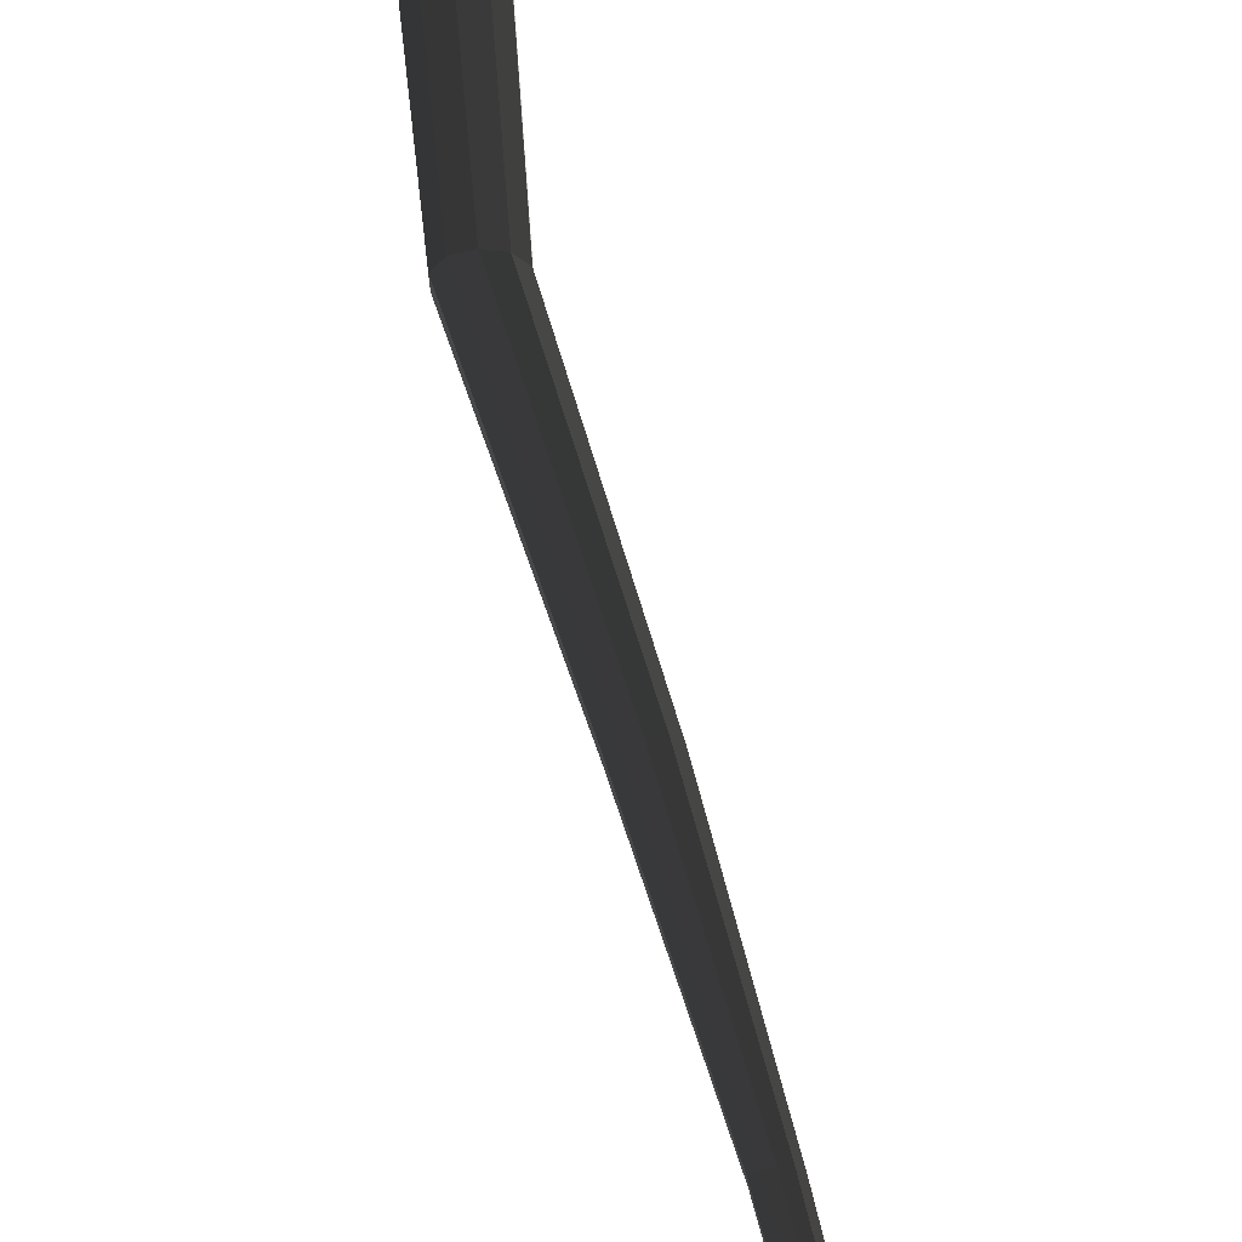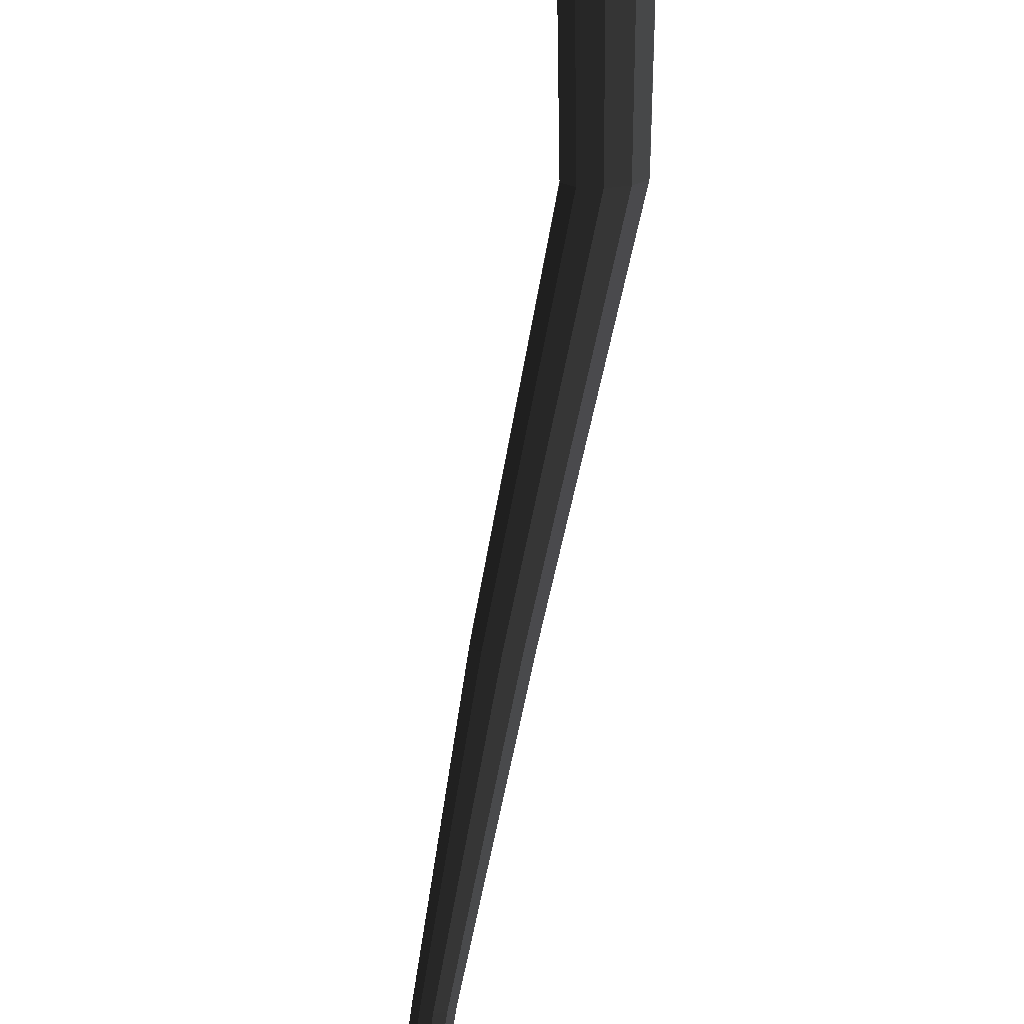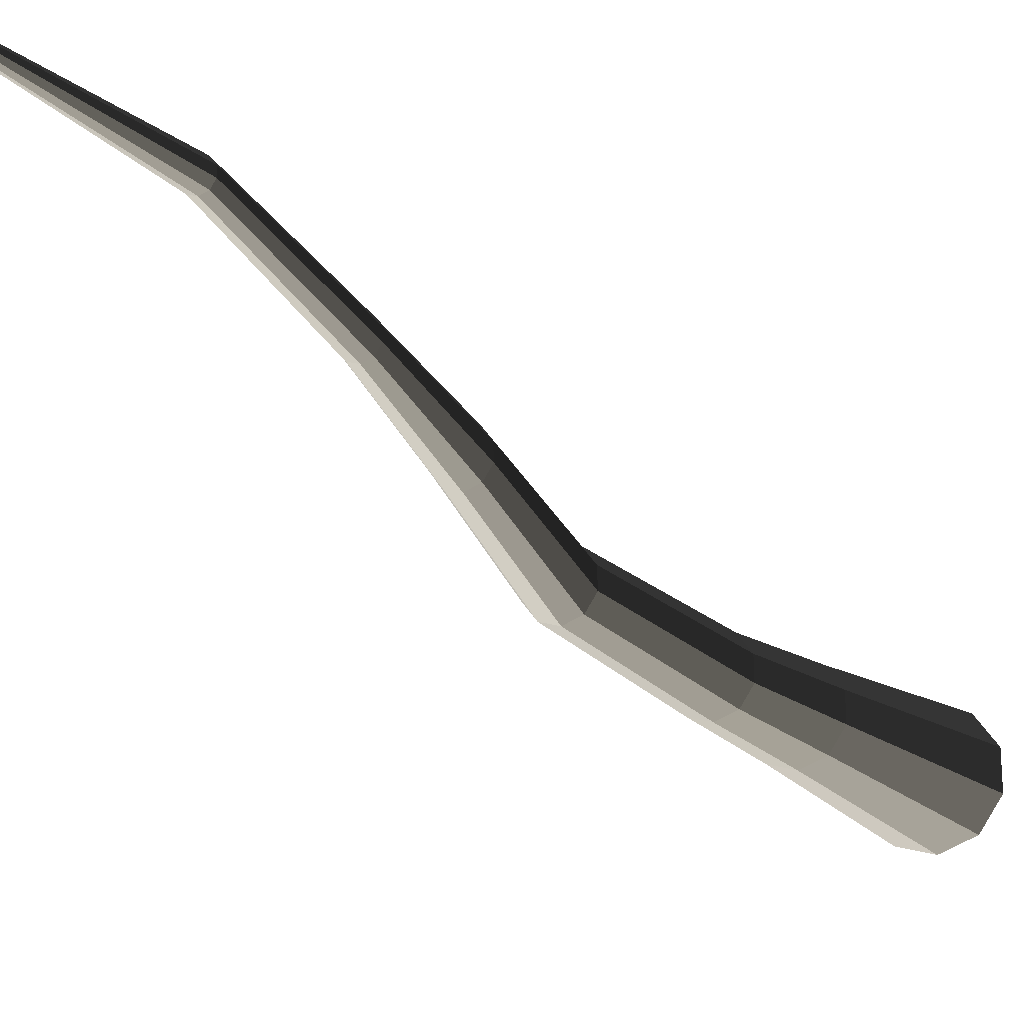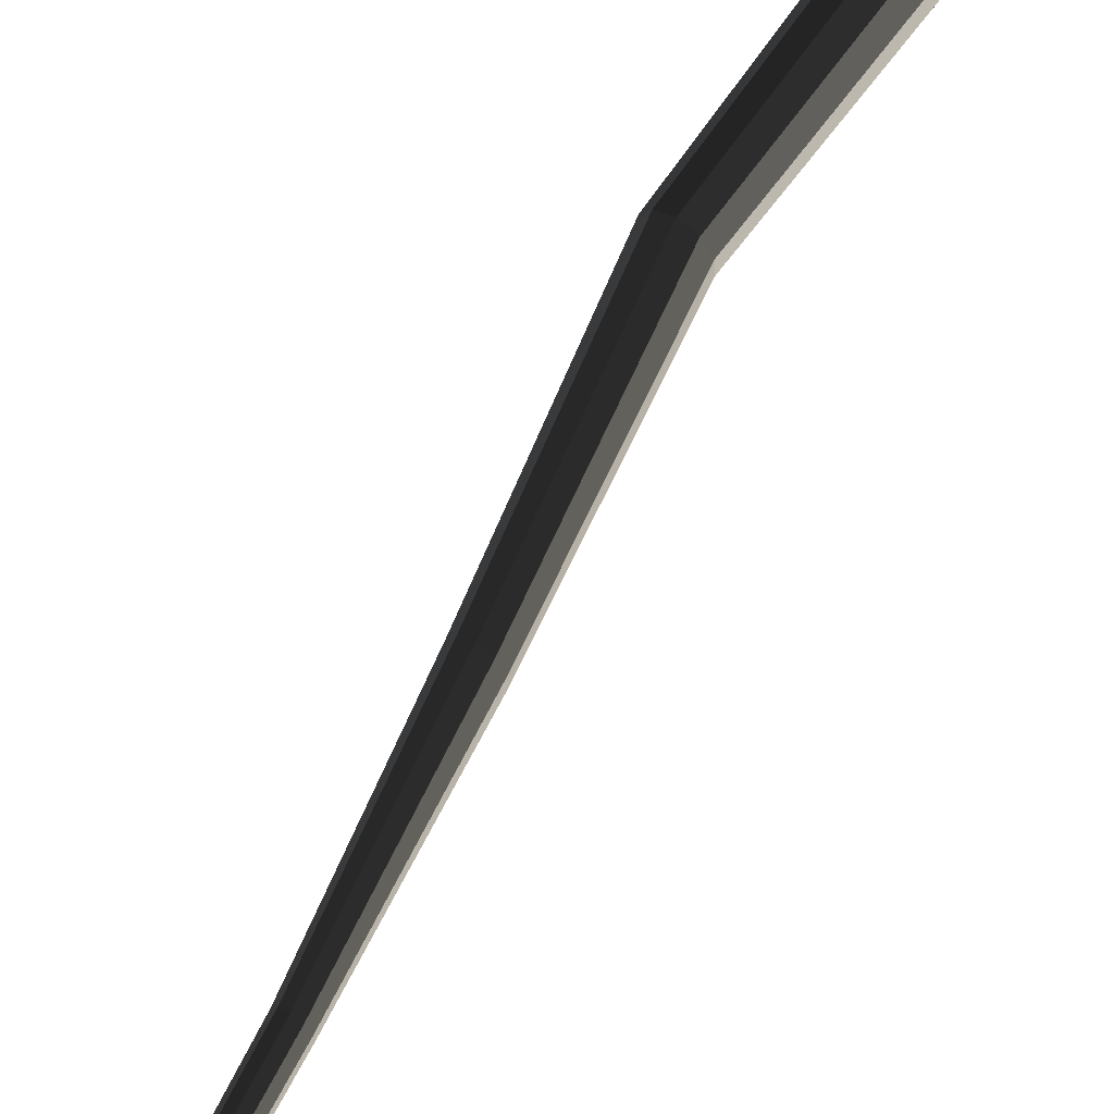
<metadata>
{"format":"obj","ext":"obj","renderer":"f3d","projection":"perspective","resolution":1024,"background":"white","views":[{"elev":59.3,"azim":-175.8,"up":"+Z"},{"elev":-74.6,"azim":8.8,"up":"+Z"},{"elev":-14.5,"azim":-147.8,"up":"+Z"},{"elev":60.4,"azim":-137.3,"up":"+Z"}]}
</metadata>
<code>
v 0.1739 -0.6821 0.003251
v 0.1293 -0.6869 -0.009256
v 0.1581 -0.6841 0.02715
v 0.1726 -0.6818 -0.02542
v 0.1549 -0.6836 -0.04792
v 0.1274 -0.6866 -0.05565
v 0.1006 -0.6897 -0.04566
v 0.08479 -0.6918 -0.02176
v 0.08601 -0.692 0.00691
v 0.1038 -0.6903 0.02941
v 0.1313 -0.6873 0.03714
v 0.1581 -0.6841 0.02715
v 0.134 -0.4872 0.01836
v 0.1452 -0.4857 0.001384
v 0.1739 -0.6821 0.003251
v 0.1739 -0.6821 0.003251
v 0.1452 -0.4857 0.001384
v 0.1444 -0.4856 -0.01899
v 0.1726 -0.6818 -0.02542
v 0.1726 -0.6818 -0.02542
v 0.1444 -0.4856 -0.01899
v 0.1318 -0.4868 -0.03497
v 0.1549 -0.6836 -0.04792
v 0.1549 -0.6836 -0.04792
v 0.1318 -0.4868 -0.03497
v 0.1122 -0.4889 -0.04046
v 0.1274 -0.6866 -0.05565
v 0.1274 -0.6866 -0.05565
v 0.1122 -0.4889 -0.04046
v 0.0932 -0.4912 -0.03336
v 0.1006 -0.6897 -0.04566
v 0.1006 -0.6897 -0.04566
v 0.0932 -0.4912 -0.03336
v 0.08198 -0.4926 -0.01639
v 0.08479 -0.6918 -0.02176
v 0.08479 -0.6918 -0.02176
v 0.08198 -0.4926 -0.01639
v 0.08283 -0.4928 0.003982
v 0.08601 -0.692 0.00691
v 0.08601 -0.692 0.00691
v 0.08283 -0.4928 0.003982
v 0.09546 -0.4916 0.01996
v 0.1038 -0.6903 0.02941
v 0.1038 -0.6903 0.02941
v 0.09546 -0.4916 0.01996
v 0.115 -0.4894 0.02546
v 0.1313 -0.6873 0.03714
v 0.1313 -0.6873 0.03714
v 0.115 -0.4894 0.02546
v 0.134 -0.4872 0.01836
v 0.1581 -0.6841 0.02715
v 0.134 -0.4872 0.01836
v 0.1217 -0.3771 0.01482
v 0.1309 -0.3759 0.0008097
v 0.1452 -0.4857 0.001384
v 0.1452 -0.4857 0.001384
v 0.1309 -0.3759 0.0008097
v 0.1302 -0.3757 -0.016
v 0.1444 -0.4856 -0.01899
v 0.1444 -0.4856 -0.01899
v 0.1302 -0.3757 -0.016
v 0.1198 -0.3767 -0.02919
v 0.1318 -0.4868 -0.03497
v 0.1318 -0.4868 -0.03497
v 0.1198 -0.3767 -0.02919
v 0.1037 -0.3785 -0.03372
v 0.1122 -0.4889 -0.04046
v 0.1122 -0.4889 -0.04046
v 0.1037 -0.3785 -0.03372
v 0.08799 -0.3803 -0.02787
v 0.0932 -0.4912 -0.03336
v 0.0932 -0.4912 -0.03336
v 0.08799 -0.3803 -0.02787
v 0.07873 -0.3816 -0.01385
v 0.08198 -0.4926 -0.01639
v 0.08198 -0.4926 -0.01639
v 0.07873 -0.3816 -0.01385
v 0.07943 -0.3817 0.002955
v 0.08283 -0.4928 0.003982
v 0.08283 -0.4928 0.003982
v 0.07943 -0.3817 0.002955
v 0.08985 -0.3807 0.01614
v 0.09546 -0.4916 0.01996
v 0.09546 -0.4916 0.01996
v 0.08985 -0.3807 0.01614
v 0.106 -0.3789 0.02068
v 0.115 -0.4894 0.02546
v 0.115 -0.4894 0.02546
v 0.106 -0.3789 0.02068
v 0.1217 -0.3771 0.01482
v 0.134 -0.4872 0.01836
v 0.1217 -0.3771 0.01482
v 0.08437 -0.161 0.01404
v 0.09214 -0.16 0.002284
v 0.1309 -0.3759 0.0008097
v 0.1309 -0.3759 0.0008097
v 0.09214 -0.16 0.002284
v 0.09154 -0.1599 -0.01182
v 0.1302 -0.3757 -0.016
v 0.1302 -0.3757 -0.016
v 0.09154 -0.1599 -0.01182
v 0.0828 -0.1607 -0.02289
v 0.1198 -0.3767 -0.02919
v 0.1198 -0.3767 -0.02919
v 0.0828 -0.1607 -0.02289
v 0.06927 -0.1622 -0.02669
v 0.1037 -0.3785 -0.03372
v 0.1037 -0.3785 -0.03372
v 0.06927 -0.1622 -0.02669
v 0.0561 -0.1637 -0.02177
v 0.08799 -0.3803 -0.02787
v 0.08799 -0.3803 -0.02787
v 0.0561 -0.1637 -0.02177
v 0.04833 -0.1647 -0.01002
v 0.07873 -0.3816 -0.01385
v 0.07873 -0.3816 -0.01385
v 0.04833 -0.1647 -0.01002
v 0.04892 -0.1649 0.004083
v 0.07943 -0.3817 0.002955
v 0.07943 -0.3817 0.002955
v 0.04892 -0.1649 0.004083
v 0.05766 -0.164 0.01515
v 0.08985 -0.3807 0.01614
v 0.08985 -0.3807 0.01614
v 0.05766 -0.164 0.01515
v 0.0712 -0.1625 0.01895
v 0.106 -0.3789 0.02068
v 0.106 -0.3789 0.02068
v 0.0712 -0.1625 0.01895
v 0.08437 -0.161 0.01404
v 0.1217 -0.3771 0.01482
v 0.08437 -0.161 0.01404
v -0.003543 0.06528 0.01493
v 0.002518 0.06608 0.00576
v 0.09214 -0.16 0.002284
v 0.09214 -0.16 0.002284
v 0.002518 0.06608 0.00576
v 0.002061 0.06616 -0.005238
v 0.09154 -0.1599 -0.01182
v 0.09154 -0.1599 -0.01182
v 0.002061 0.06616 -0.005238
v -0.004758 0.06551 -0.01387
v 0.0828 -0.1607 -0.02289
v 0.0828 -0.1607 -0.02289
v -0.004758 0.06551 -0.01387
v -0.01532 0.06435 -0.01684
v 0.06927 -0.1622 -0.02669
v 0.06927 -0.1622 -0.02669
v -0.01532 0.06435 -0.01684
v -0.02558 0.06315 -0.013
v 0.0561 -0.1637 -0.02177
v 0.0561 -0.1637 -0.02177
v -0.02558 0.06315 -0.013
v -0.03164 0.06236 -0.003837
v 0.04833 -0.1647 -0.01002
v 0.04833 -0.1647 -0.01002
v -0.03164 0.06236 -0.003837
v -0.03118 0.06227 0.007164
v 0.04892 -0.1649 0.004083
v 0.04892 -0.1649 0.004083
v -0.03118 0.06227 0.007164
v -0.02437 0.06293 0.01579
v 0.05766 -0.164 0.01515
v 0.05766 -0.164 0.01515
v -0.02437 0.06293 0.01579
v -0.01381 0.06408 0.01876
v 0.0712 -0.1625 0.01895
v 0.0712 -0.1625 0.01895
v -0.01381 0.06408 0.01876
v -0.003543 0.06528 0.01493
v 0.08437 -0.161 0.01404
v -0.003543 0.06528 0.01493
v -0.07131 0.2498 0.01417
v -0.0672 0.2503 0.00795
v 0.002518 0.06608 0.00576
v 0.002518 0.06608 0.00576
v -0.0672 0.2503 0.00795
v -0.06751 0.2504 0.0004848
v 0.002061 0.06616 -0.005238
v 0.002061 0.06616 -0.005238
v -0.06751 0.2504 0.0004848
v -0.07214 0.2499 -0.005373
v -0.004758 0.06551 -0.01387
v -0.004758 0.06551 -0.01387
v -0.07214 0.2499 -0.005373
v -0.07931 0.2492 -0.007382
v -0.01532 0.06435 -0.01684
v -0.01532 0.06435 -0.01684
v -0.07931 0.2492 -0.007382
v -0.08628 0.2483 -0.004783
v -0.02558 0.06315 -0.013
v -0.02558 0.06315 -0.013
v -0.08628 0.2483 -0.004783
v -0.09039 0.2478 0.001437
v -0.03164 0.06236 -0.003837
v -0.03164 0.06236 -0.003837
v -0.09039 0.2478 0.001437
v -0.09007 0.2477 0.008902
v -0.03118 0.06227 0.007164
v -0.03118 0.06227 0.007164
v -0.09007 0.2477 0.008902
v -0.08545 0.2482 0.01476
v -0.02437 0.06293 0.01579
v -0.02437 0.06293 0.01579
v -0.08545 0.2482 0.01476
v -0.07828 0.249 0.01678
v -0.01381 0.06408 0.01876
v -0.01381 0.06408 0.01876
v -0.07828 0.249 0.01678
v -0.07131 0.2498 0.01417
v -0.003543 0.06528 0.01493
v -0.07131 0.2498 0.01417
v -0.1415 0.4714 0.01604
v -0.1384 0.4718 0.01129
v -0.0672 0.2503 0.00795
v -0.0672 0.2503 0.00795
v -0.1384 0.4718 0.01129
v -0.1386 0.4718 0.005597
v -0.06751 0.2504 0.0004848
v -0.06751 0.2504 0.0004848
v -0.1386 0.4718 0.005597
v -0.1421 0.4715 0.001124
v -0.07214 0.2499 -0.005373
v -0.07214 0.2499 -0.005373
v -0.1421 0.4715 0.001124
v -0.1476 0.4709 -0.0004124
v -0.07931 0.2492 -0.007382
v -0.07931 0.2492 -0.007382
v -0.1476 0.4709 -0.0004124
v -0.1529 0.4703 0.001577
v -0.08628 0.2483 -0.004783
v -0.08628 0.2483 -0.004783
v -0.1529 0.4703 0.001577
v -0.1561 0.4699 0.006323
v -0.09039 0.2478 0.001437
v -0.09039 0.2478 0.001437
v -0.1561 0.4699 0.006323
v -0.1558 0.4698 0.01202
v -0.09007 0.2477 0.008902
v -0.09007 0.2477 0.008902
v -0.1558 0.4698 0.01202
v -0.1523 0.4702 0.01649
v -0.08545 0.2482 0.01476
v -0.08545 0.2482 0.01476
v -0.1523 0.4702 0.01649
v -0.1468 0.4708 0.01803
v -0.07828 0.249 0.01678
v -0.07828 0.249 0.01678
v -0.1468 0.4708 0.01803
v -0.1415 0.4714 0.01604
v -0.07131 0.2498 0.01417
v -0.1415 0.4714 0.01604
v -0.1678 0.6825 0.01368
v -0.1666 0.6827 0.01188
v -0.1384 0.4718 0.01129
v -0.1384 0.4718 0.01129
v -0.1666 0.6827 0.01188
v -0.1667 0.6827 0.009714
v -0.1386 0.4718 0.005597
v -0.1386 0.4718 0.005597
v -0.1667 0.6827 0.009714
v -0.168 0.6826 0.008015
v -0.1421 0.4715 0.001124
v -0.1421 0.4715 0.001124
v -0.168 0.6826 0.008015
v -0.1701 0.6824 0.007431
v -0.1476 0.4709 -0.0004124
v -0.1476 0.4709 -0.0004124
v -0.1701 0.6824 0.007431
v -0.1721 0.6821 0.008188
v -0.1529 0.4703 0.001577
v -0.1529 0.4703 0.001577
v -0.1721 0.6821 0.008188
v -0.1733 0.682 0.009989
v -0.1561 0.4699 0.006323
v -0.1561 0.4699 0.006323
v -0.1733 0.682 0.009989
v -0.1732 0.6819 0.01215
v -0.1558 0.4698 0.01202
v -0.1558 0.4698 0.01202
v -0.1732 0.6819 0.01215
v -0.1719 0.6821 0.01386
v -0.1523 0.4702 0.01649
v -0.1523 0.4702 0.01649
v -0.1719 0.6821 0.01386
v -0.1698 0.6823 0.01444
v -0.1468 0.4708 0.01803
v -0.1468 0.4708 0.01803
v -0.1698 0.6823 0.01444
v -0.1678 0.6825 0.01368
v -0.1415 0.4714 0.01604
g pCylinder11_15_4266_153
f 1 3 2
f 4 1 2
f 5 4 2
f 6 5 2
f 7 6 2
f 8 7 2
f 9 8 2
f 10 9 2
f 11 10 2
f 3 11 2
f 12 14 13
f 12 15 14
f 16 18 17
f 16 19 18
f 20 22 21
f 20 23 22
f 24 26 25
f 24 27 26
f 28 30 29
f 28 31 30
f 32 34 33
f 32 35 34
f 36 38 37
f 36 39 38
f 40 42 41
f 40 43 42
f 44 46 45
f 44 47 46
f 48 50 49
f 48 51 50
f 52 54 53
f 52 55 54
f 56 58 57
f 56 59 58
f 60 62 61
f 60 63 62
f 64 66 65
f 64 67 66
f 68 70 69
f 68 71 70
f 72 74 73
f 72 75 74
f 76 78 77
f 76 79 78
f 80 82 81
f 80 83 82
f 84 86 85
f 84 87 86
f 88 90 89
f 88 91 90
f 92 94 93
f 92 95 94
f 96 98 97
f 96 99 98
f 100 102 101
f 100 103 102
f 104 106 105
f 104 107 106
f 108 110 109
f 108 111 110
f 112 114 113
f 112 115 114
f 116 118 117
f 116 119 118
f 120 122 121
f 120 123 122
f 124 126 125
f 124 127 126
f 128 130 129
f 128 131 130
f 132 134 133
f 132 135 134
f 136 138 137
f 136 139 138
f 140 142 141
f 140 143 142
f 144 146 145
f 144 147 146
f 148 150 149
f 148 151 150
f 152 154 153
f 152 155 154
f 156 158 157
f 156 159 158
f 160 162 161
f 160 163 162
f 164 166 165
f 164 167 166
f 168 170 169
f 168 171 170
f 172 174 173
f 172 175 174
f 176 178 177
f 176 179 178
f 180 182 181
f 180 183 182
f 184 186 185
f 184 187 186
f 188 190 189
f 188 191 190
f 192 194 193
f 192 195 194
f 196 198 197
f 196 199 198
f 200 202 201
f 200 203 202
f 204 206 205
f 204 207 206
f 208 210 209
f 208 211 210
f 212 214 213
f 212 215 214
f 216 218 217
f 216 219 218
f 220 222 221
f 220 223 222
f 224 226 225
f 224 227 226
f 228 230 229
f 228 231 230
f 232 234 233
f 232 235 234
f 236 238 237
f 236 239 238
f 240 242 241
f 240 243 242
f 244 246 245
f 244 247 246
f 248 250 249
f 248 251 250
f 252 254 253
f 252 255 254
f 256 258 257
f 256 259 258
f 260 262 261
f 260 263 262
f 264 266 265
f 264 267 266
f 268 270 269
f 268 271 270
f 272 274 273
f 272 275 274
f 276 278 277
f 276 279 278
f 280 282 281
f 280 283 282
f 284 286 285
f 284 287 286
f 288 290 289
f 288 291 290

</code>
